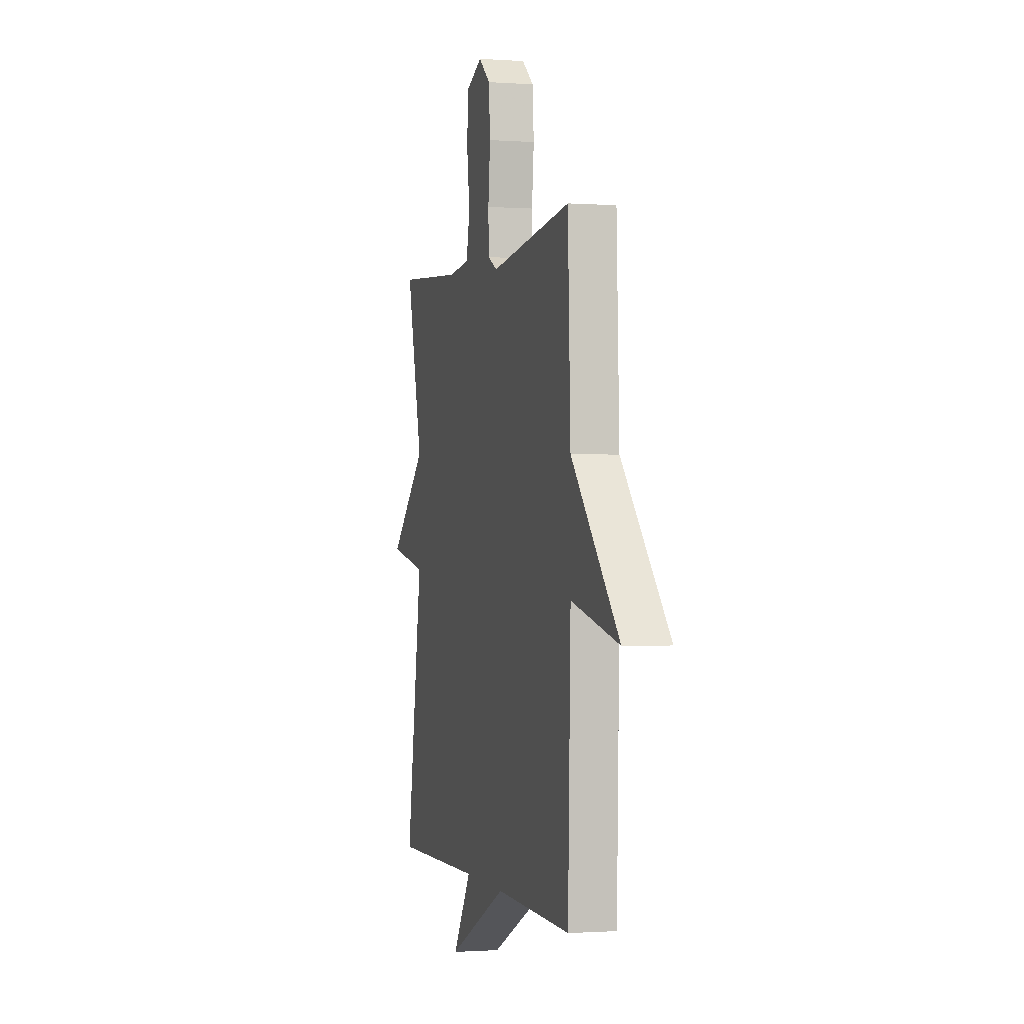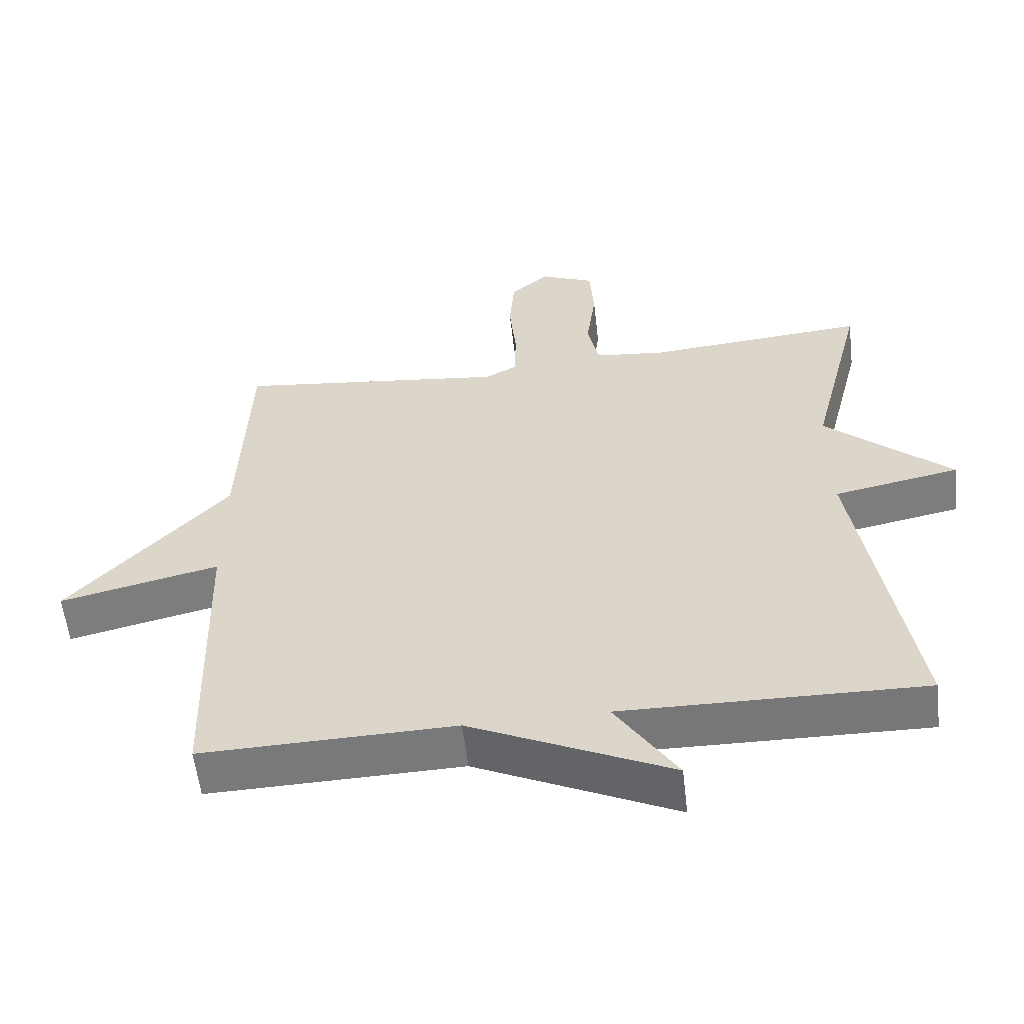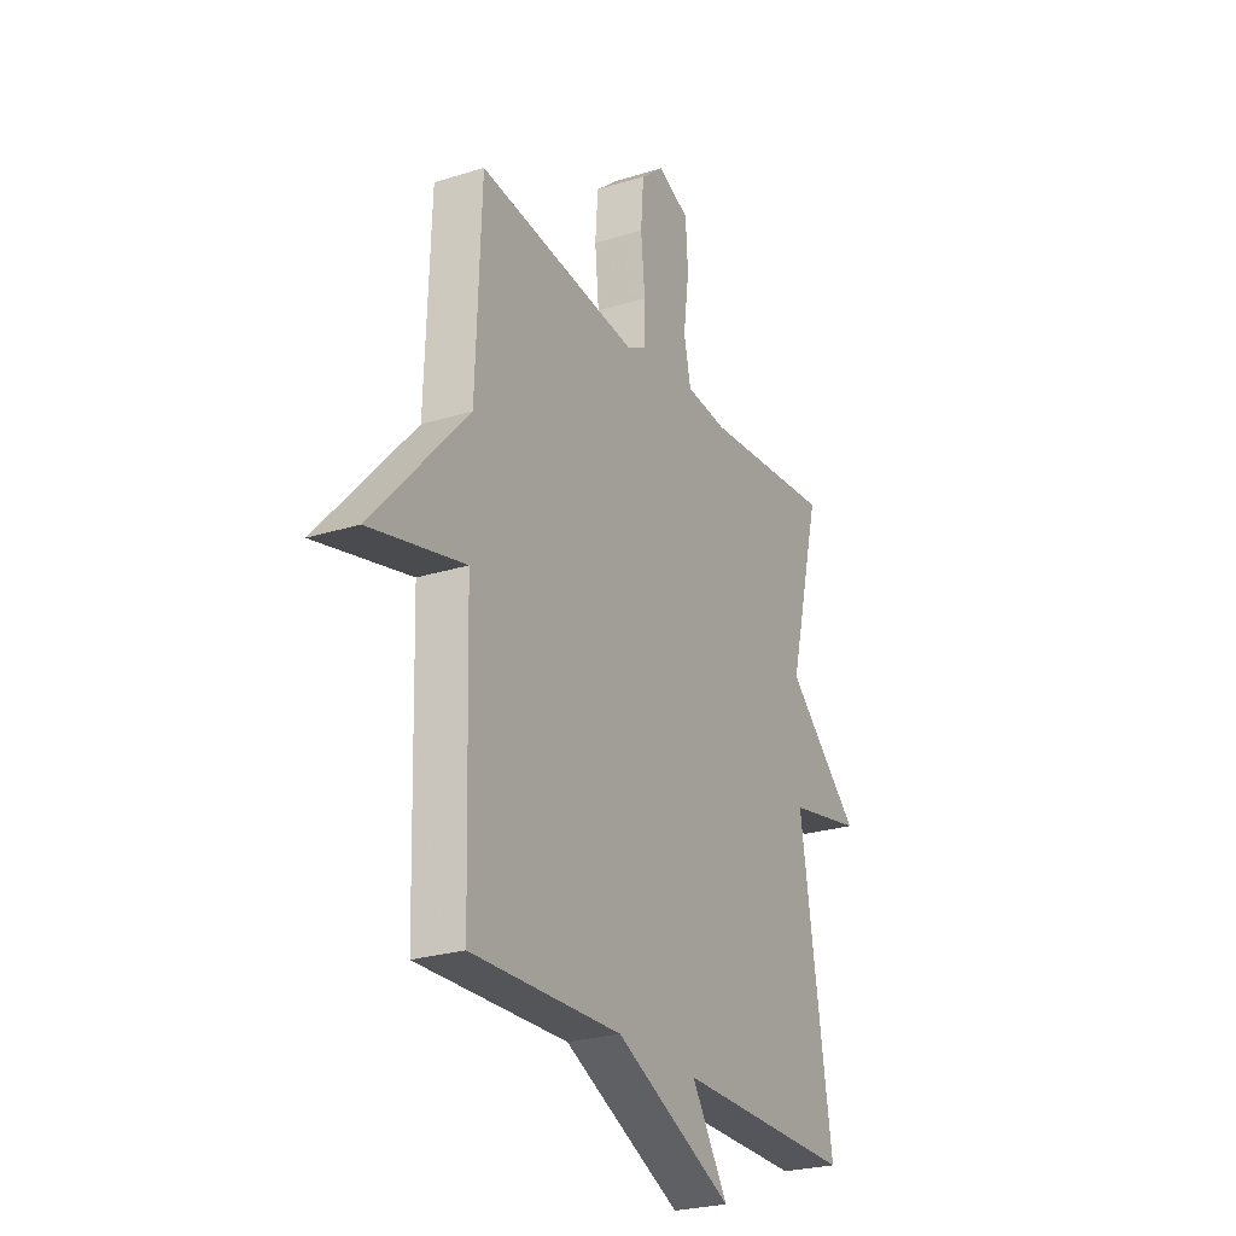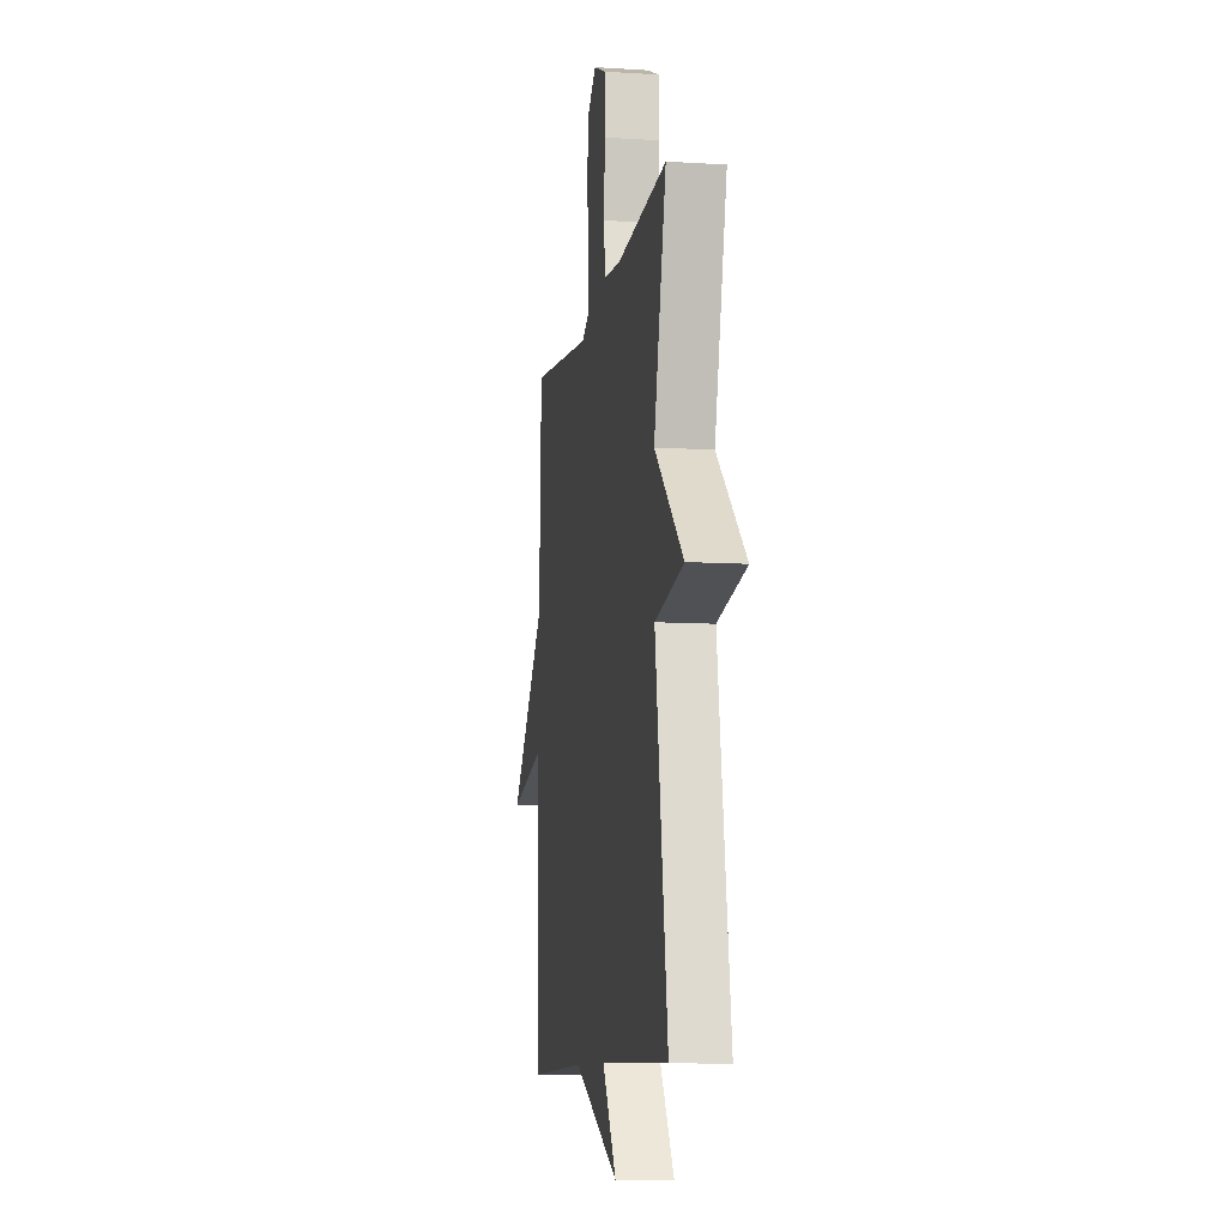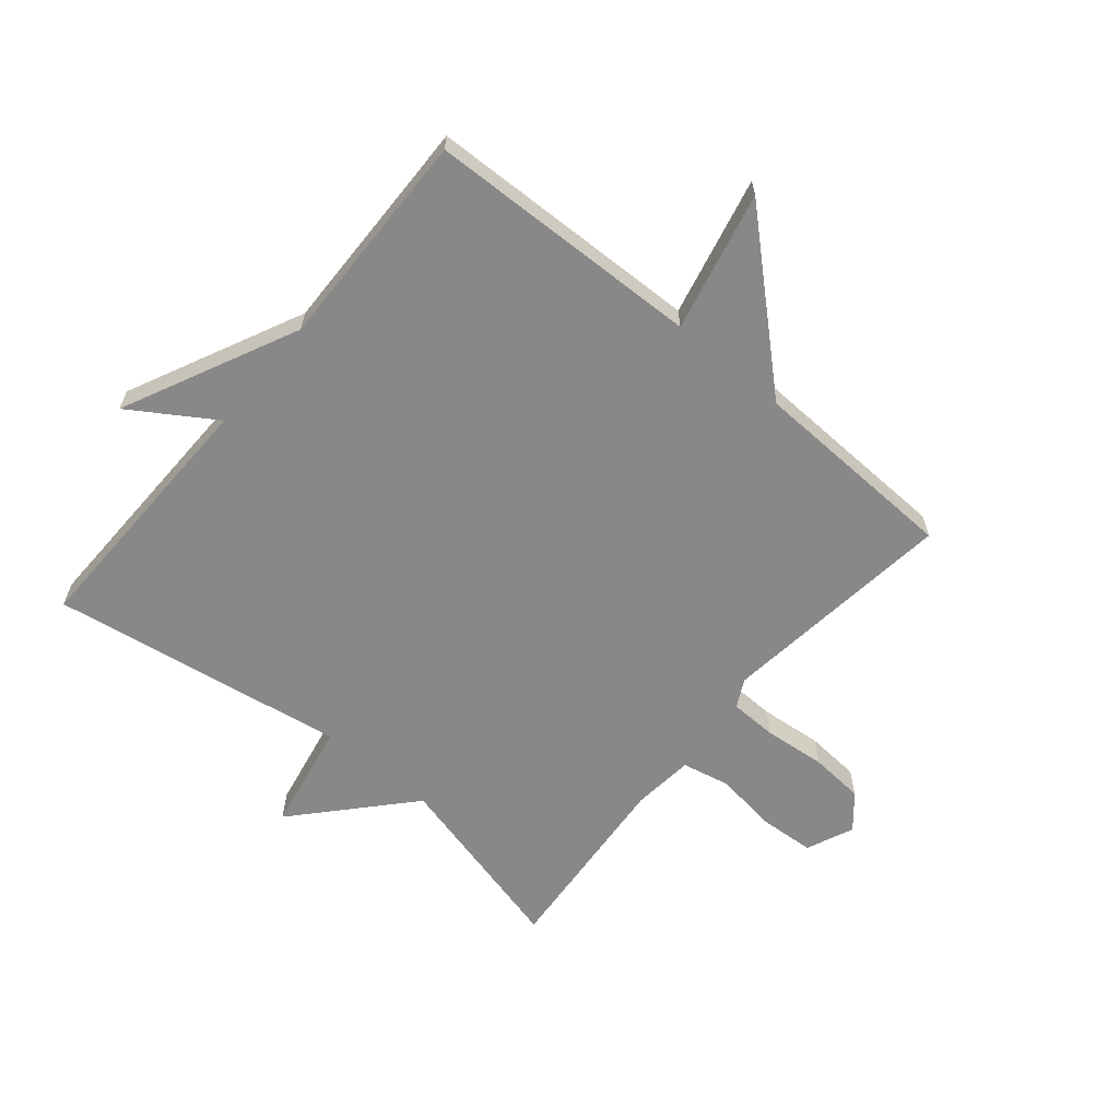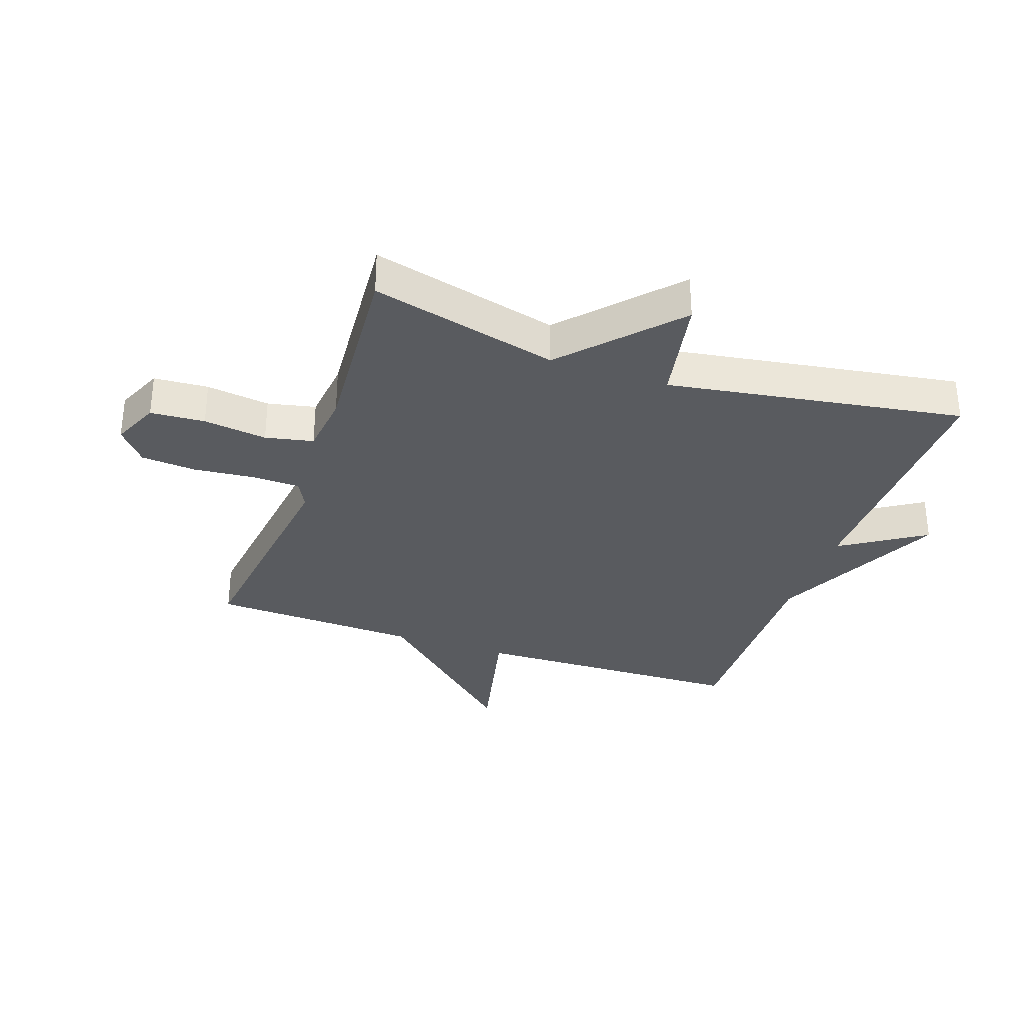
<metadata>
{"format":"obj","ext":"obj","renderer":"f3d","projection":"perspective","resolution":1024,"background":"white","views":[{"elev":-0.8,"azim":-104.9,"up":"+Z"},{"elev":-57.4,"azim":6.6,"up":"+Z"},{"elev":-25.2,"azim":-63.1,"up":"+Z"},{"elev":-9.6,"azim":80.6,"up":"+Z"},{"elev":-62.9,"azim":-129.9,"up":"+Y"},{"elev":-32.6,"azim":70.8,"up":"+Y"}]}
</metadata>
<code>
v -0.5 0.07 0.5
v -0.108 0.07 0.452
v -0.062 0.07 0.476
v -0.06 0.07 0.554
v -0.07 0.07 0.656
v -0.063 0.07 0.747
v -0.007 0.07 0.794
v 0.071 0.07 0.76
v 0.077 0.07 0.67
v 0.063 0.07 0.565
v 0.08 0.07 0.486
v 0.182 0.07 0.475
v 0.5 0.07 0.5
v 0.422 0.07 0.189
v 0.603 0.07 0.024
v 0.422 0.07 -0.011
v 0.5 0.07 -0.5
v 0.066 0.07 -0.492
v 0.155 0.07 -0.63
v -0.134 0.07 -0.492
v -0.5 0.07 -0.5
v -0.513 0.07 -0.045
v -0.744 0.07 -0.098
v -0.513 0.07 0.155
v -0.5 0 0.5
v -0.108 0 0.452
v -0.062 0 0.476
v -0.06 0 0.554
v -0.07 0 0.656
v -0.063 0 0.747
v -0.007 0 0.794
v 0.071 0 0.76
v 0.077 0 0.67
v 0.063 0 0.565
v 0.08 0 0.486
v 0.182 0 0.475
v 0.5 0 0.5
v 0.422 0 0.189
v 0.603 0 0.024
v 0.422 0 -0.011
v 0.5 0 -0.5
v 0.066 0 -0.492
v 0.155 0 -0.63
v -0.134 0 -0.492
v -0.5 0 -0.5
v -0.513 0 -0.045
v -0.744 0 -0.098
v -0.513 0 0.155
f 22 23 24
f 24 1 2
f 22 24 2
f 21 22 2
f 20 21 2
f 18 19 20
f 18 20 2 3
f 18 3 4
f 17 18 4
f 16 17 4
f 14 15 16 4
f 12 13 14
f 11 12 14
f 11 14 4
f 5 6 7
f 4 5 7
f 11 4 7
f 10 11 7
f 7 8 9 10
f 48 47 46
f 26 25 48
f 26 48 46
f 26 46 45
f 26 45 44
f 44 43 42
f 27 26 44 42
f 28 27 42
f 28 42 41
f 28 41 40
f 28 40 39 38
f 38 37 36
f 38 36 35
f 28 38 35
f 31 30 29
f 31 29 28
f 31 28 35
f 31 35 34
f 34 33 32 31
f 1 25 26 2
f 2 26 27 3
f 3 27 28 4
f 4 28 29 5
f 5 29 30 6
f 6 30 31 7
f 7 31 32 8
f 8 32 33 9
f 9 33 34 10
f 10 34 35 11
f 11 35 36 12
f 12 36 37 13
f 13 37 38 14
f 14 38 39 15
f 15 39 40 16
f 16 40 41 17
f 17 41 42 18
f 18 42 43 19
f 19 43 44 20
f 20 44 45 21
f 21 45 46 22
f 22 46 47 23
f 23 47 48 24
f 24 48 25 1

</code>
